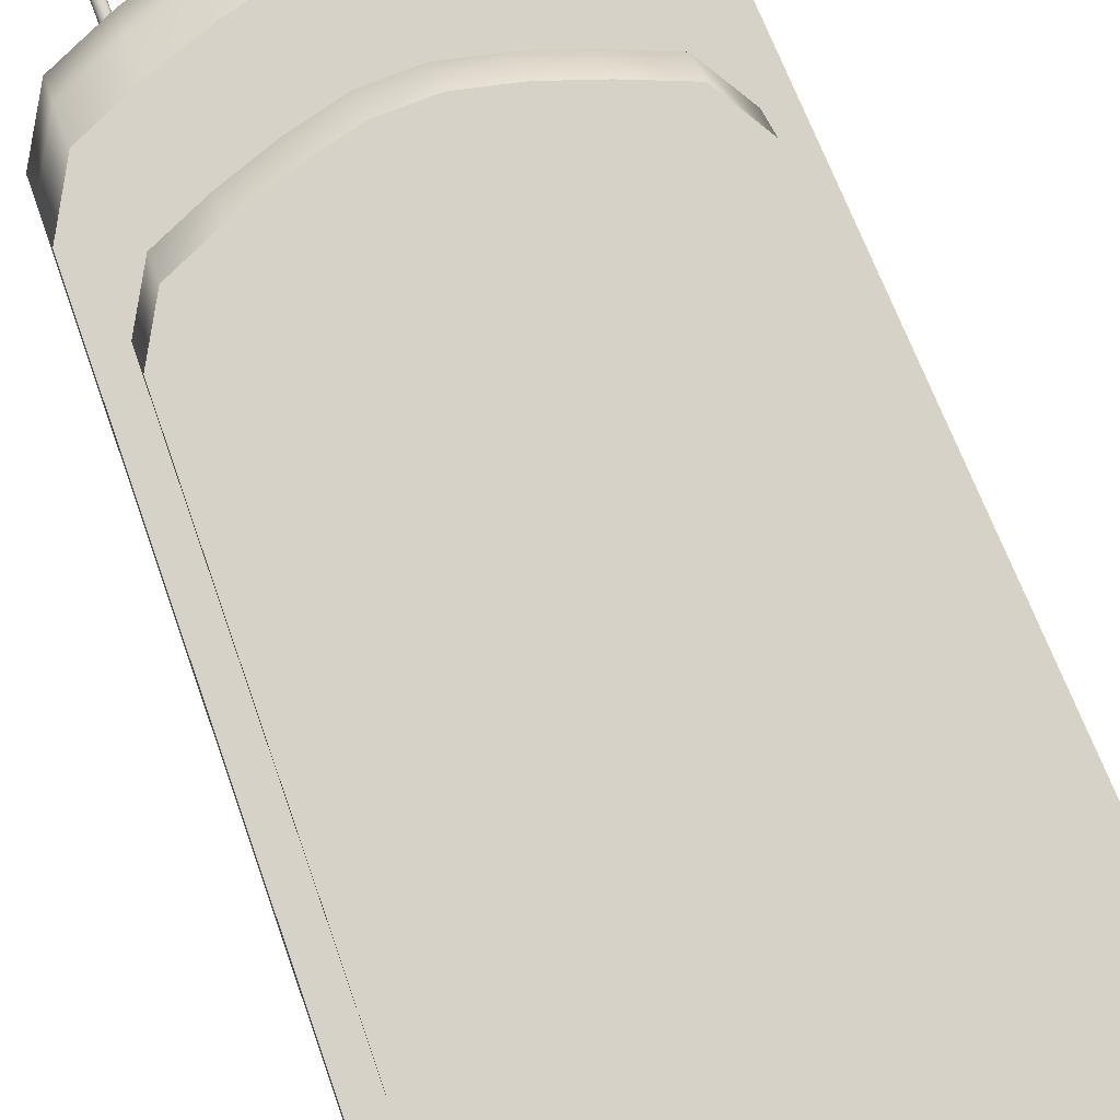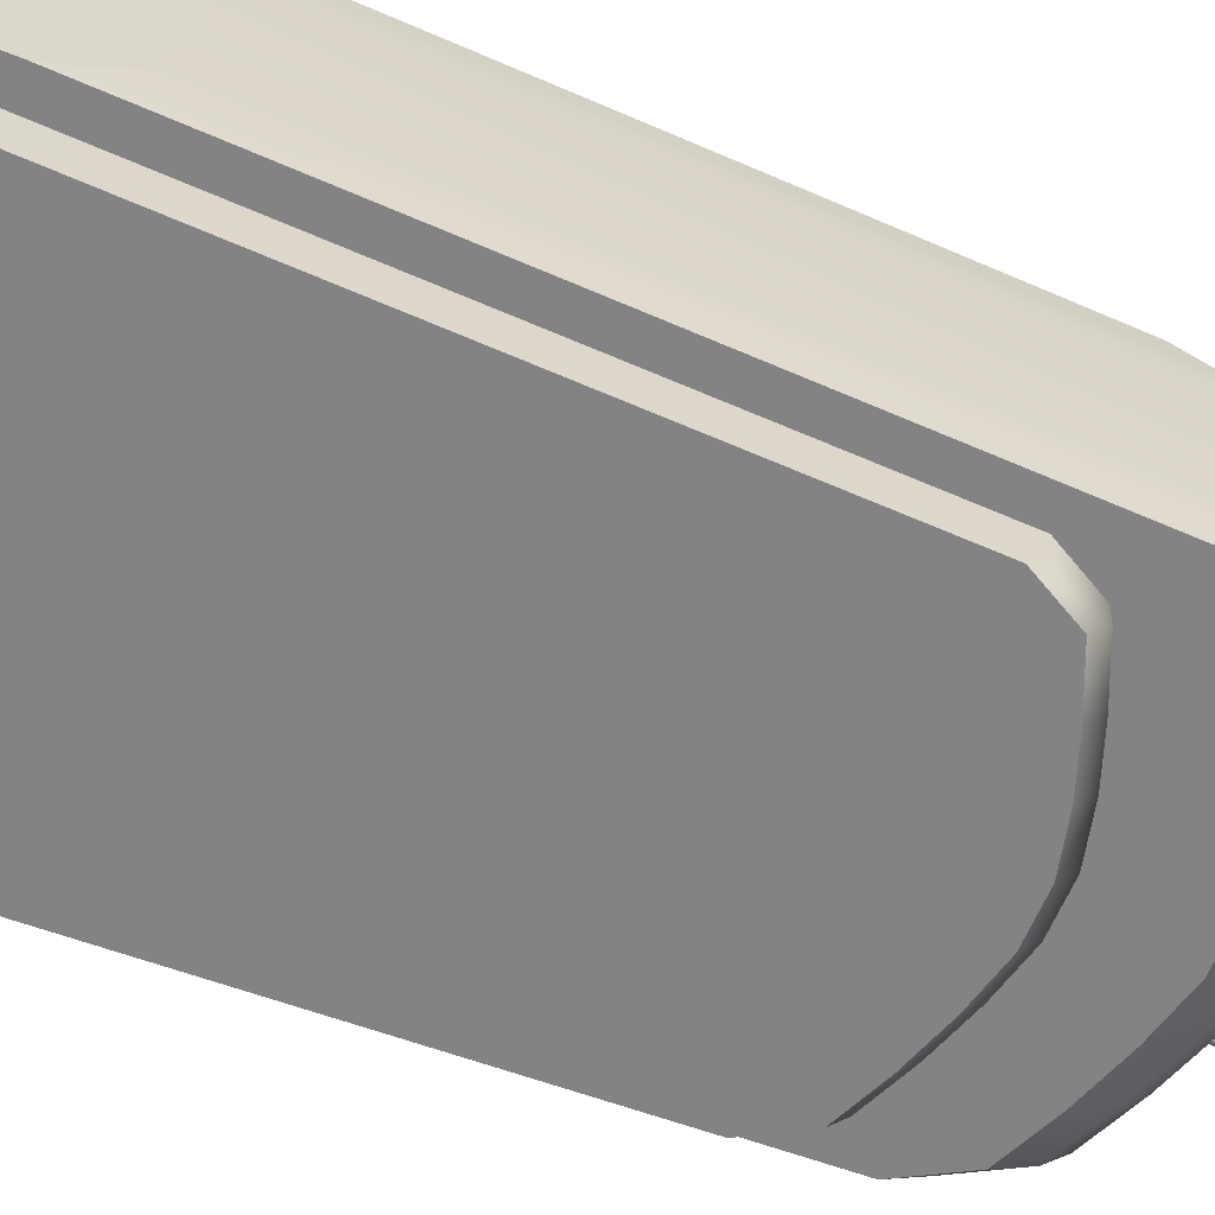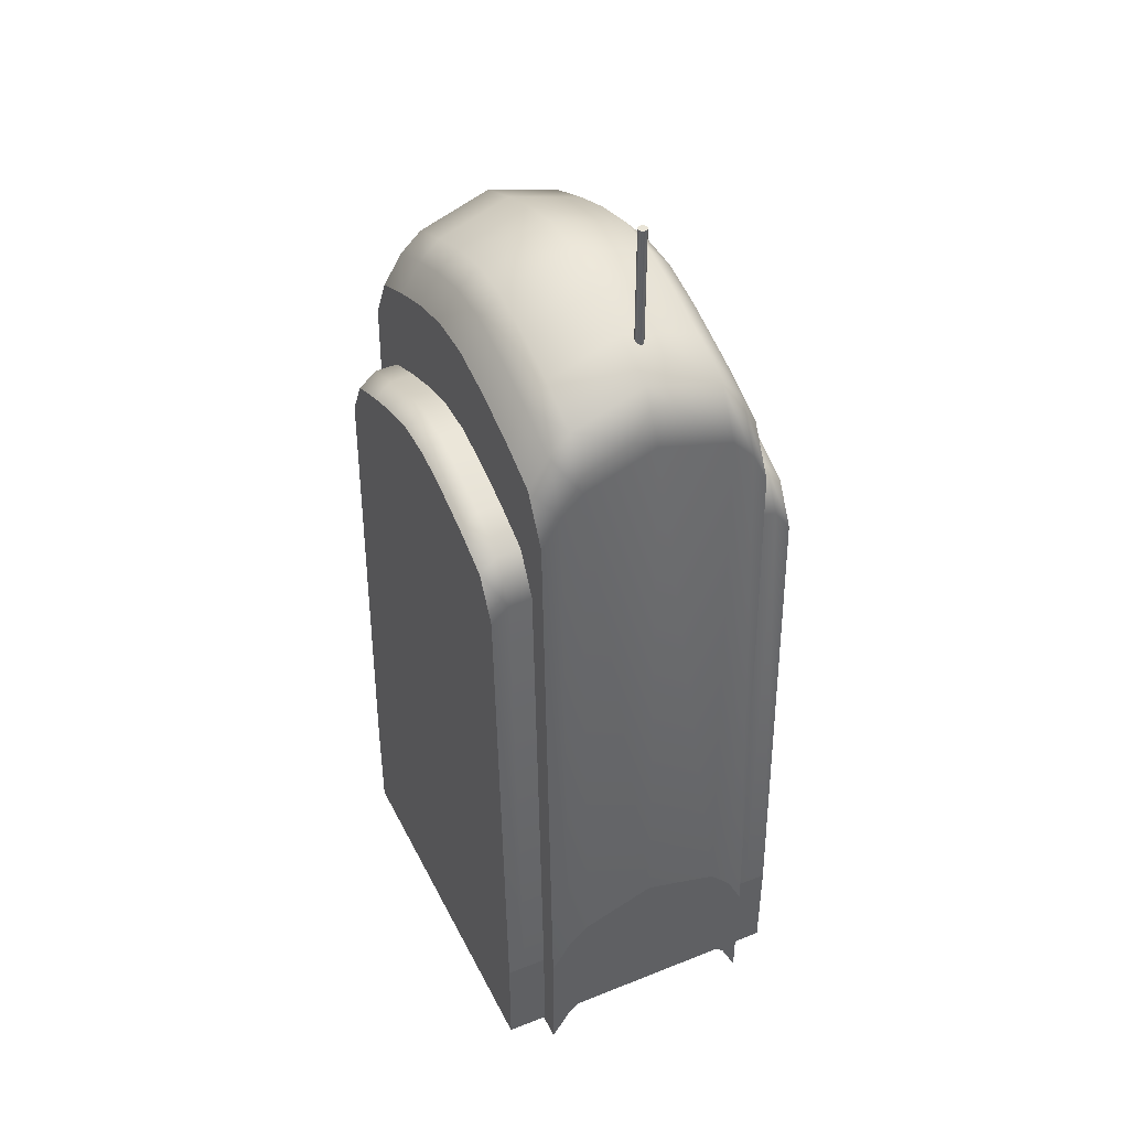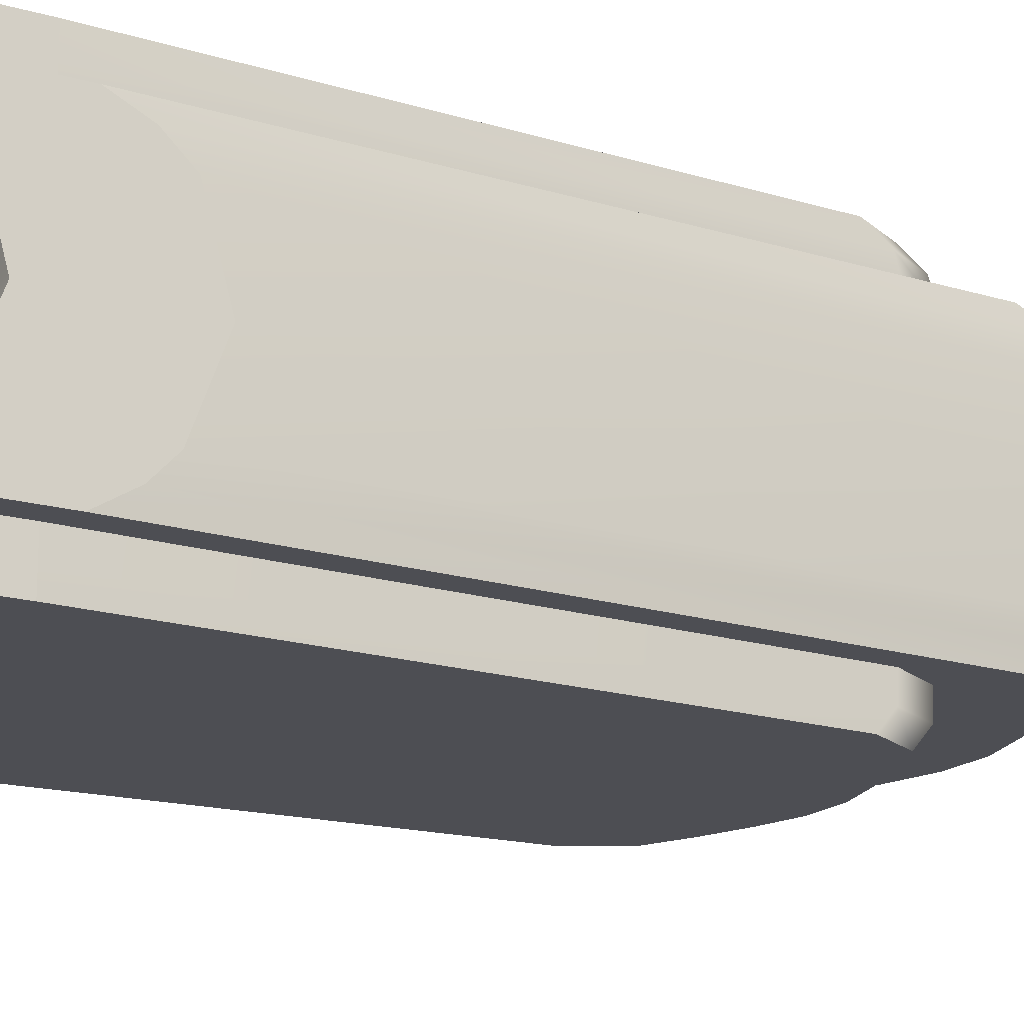
<metadata>
{"format":"obj","ext":"obj","renderer":"f3d","projection":"perspective","resolution":1024,"background":"white","views":[{"elev":78.1,"azim":-21.1,"up":"+Z"},{"elev":-61.2,"azim":67.7,"up":"+Z"},{"elev":43.2,"azim":-115.2,"up":"+Y"},{"elev":-17.3,"azim":60.0,"up":"+Z"}]}
</metadata>
<code>
v 0.4946 0.07294 5.627
v 8.393 0.07294 5.627
v 0.4946 2.271 5.627
v 8.393 2.271 5.627
v 0.4946 2.271 -0.8194
v 8.393 2.271 -0.8194
v 0.4946 0.07294 -0.8194
v 8.393 0.07294 -0.8194
v 1.344 13.76 5.627
v 1.344 13.76 -0.8194
v 1.344 0.07294 -0.8194
v 1.344 0.07294 5.627
v 2.239 14.15 5.627
v 2.239 14.15 -0.8194
v 2.239 0.07294 -0.8194
v 2.239 0.07294 5.627
v 3.129 14.45 5.627
v 3.129 14.45 -0.8194
v 3.129 0.07294 -0.8194
v 3.129 0.07294 5.627
v 4.023 14.67 5.627
v 4.023 14.67 -0.8194
v 4.023 0.07294 -0.8194
v 4.023 0.07294 5.627
v 4.907 14.67 5.627
v 4.907 14.67 -0.8194
v 4.907 0.07294 -0.8194
v 4.907 0.07294 5.627
v 5.797 14.45 -0.8194
v 5.797 0.07294 -0.8194
v 5.797 0.07294 5.627
v 5.797 14.45 5.627
v 6.641 14.15 5.627
v 6.641 14.15 -0.8194
v 6.641 0.07294 -0.8194
v 6.641 0.07294 5.627
v 7.564 13.76 5.627
v 7.564 13.76 -0.8194
v 7.564 0.07294 -0.8194
v 7.564 0.07294 5.627
v 0.8517 12.89 5.627
v 0.8517 12.89 -0.8194
v 0.8517 0.07294 -0.8194
v 0.8517 0.07294 5.627
v 8.042 12.89 5.627
v 8.042 12.89 -0.8194
v 8.042 0.07294 -0.8194
v 8.042 0.07294 5.627
v 0.8517 13.38 5.289
v 0.4946 2.271 5.18
v 0.4946 0.07294 5.18
v 0.8517 0.07294 5.18
v 1.344 0.07294 5.18
v 2.239 0.07294 5.18
v 3.129 0.07294 5.18
v 4.023 0.07294 5.18
v 4.907 0.07294 5.18
v 5.797 0.07294 5.18
v 6.641 0.07294 5.18
v 7.564 0.07294 5.18
v 8.042 0.07294 5.18
v 8.393 0.07294 5.18
v 8.393 2.271 5.18
v 8.042 13.38 5.289
v 7.564 14.24 5.289
v 6.641 14.63 5.289
v 5.797 14.94 5.289
v 4.907 15.15 5.289
v 4.023 15.15 5.289
v 3.129 14.94 5.289
v 2.239 14.63 5.289
v 1.344 14.24 5.289
v 0.8517 13.21 -0.4483
v 0.4946 2.271 -0.4482
v 0.4946 0.07294 -0.4482
v 0.8517 0.07294 -0.4483
v 1.344 0.07294 -0.4483
v 2.239 0.07294 -0.4483
v 3.129 0.07294 -0.4483
v 4.023 0.07294 -0.4483
v 4.907 0.07294 -0.4483
v 5.797 0.07294 -0.4483
v 6.641 0.07294 -0.4483
v 7.564 0.07294 -0.4483
v 8.042 0.07294 -0.4483
v 8.393 0.07294 -0.4482
v 8.393 2.271 -0.4482
v 8.042 13.21 -0.4483
v 7.564 14.07 -0.4483
v 6.641 14.46 -0.4483
v 5.797 14.77 -0.4483
v 4.907 14.98 -0.4483
v 4.023 14.98 -0.4483
v 3.129 14.77 -0.4483
v 2.239 14.46 -0.4483
v 1.344 14.07 -0.4483
v 0.8517 13.48 4.916
v 0.4946 2.271 4.916
v 0.4946 0.07294 4.916
v 0.8517 0.07294 4.916
v 1.344 0.07294 4.916
v 2.239 0.07294 4.916
v 3.129 0.07294 4.916
v 4.023 0.07294 4.916
v 4.907 0.07294 4.916
v 5.797 0.07294 4.916
v 6.641 0.07294 4.916
v 7.564 0.07294 4.916
v 8.042 0.07294 4.916
v 8.393 0.07294 4.916
v 8.393 2.271 4.916
v 8.042 13.48 4.916
v 7.564 14.34 4.916
v 6.641 14.73 4.916
v 5.797 15.03 4.916
v 4.907 15.25 4.916
v 4.023 15.25 4.916
v 3.129 15.03 4.916
v 2.239 14.73 4.916
v 1.344 14.34 4.916
v 0.001274 0 4.718
v 8.926 0 4.718
v 0.001274 2.542 4.718
v 8.926 2.542 4.718
v 0.001274 2.542 0.02792
v 8.926 2.542 0.02792
v 0.001274 0 0.02792
v 8.926 0 0.02792
v 0.9606 15.83 4.718
v 0.9606 15.83 0.02792
v 0.9606 0 0.02792
v 0.9606 0 4.718
v 1.972 16.28 4.718
v 1.972 16.28 0.02792
v 1.972 0 0.02792
v 1.972 0 4.718
v 2.978 16.63 4.718
v 2.978 16.63 0.02792
v 2.978 0 0.02792
v 2.978 0 4.718
v 3.988 16.88 4.718
v 3.988 16.88 0.02792
v 3.988 0 0.02792
v 3.988 0 4.718
v 4.986 16.88 4.718
v 4.986 16.88 0.02792
v 4.986 0 0.02792
v 4.986 0 4.718
v 5.992 16.63 0.02792
v 5.992 0 0.02792
v 5.992 0 4.718
v 5.992 16.63 4.718
v 6.946 16.28 4.718
v 6.946 16.28 0.02792
v 6.946 0 0.02792
v 6.946 0 4.718
v 7.988 15.83 4.718
v 7.988 15.83 0.02792
v 7.988 0 0.02792
v 7.988 0 4.718
v 0.4048 14.83 4.718
v 0.4048 14.83 0.02792
v 0.4048 0 0.02792
v 0.4048 0 4.718
v 8.529 14.83 4.718
v 8.529 14.83 0.02792
v 8.529 0 0.02792
v 8.529 0 4.718
v 0.4048 15.49 4.403
v 0.001274 3.209 4.403
v 0.001274 0.6673 4.403
v 0.4048 0.6673 4.403
v 0.9606 0.6673 4.403
v 1.972 0.6673 4.403
v 2.978 0.6673 4.403
v 3.988 0.6673 4.403
v 4.986 0.6673 4.403
v 5.992 0.6673 4.403
v 6.946 0.6673 4.403
v 7.988 0.6673 4.403
v 8.529 0.6673 4.403
v 8.926 0.6673 4.403
v 8.926 3.209 4.403
v 8.529 15.5 4.403
v 7.988 16.5 4.403
v 6.946 16.95 4.403
v 5.992 17.3 4.403
v 4.986 17.55 4.403
v 3.988 17.55 4.403
v 2.978 17.3 4.403
v 1.972 16.95 4.403
v 0.9606 16.5 4.403
v 0.4048 15.48 0.4274
v 0.001274 3.192 0.4274
v 0.001274 0.6501 0.4274
v 0.4048 0.6501 0.4274
v 0.9606 0.6501 0.4274
v 1.972 0.6501 0.4274
v 2.978 0.6501 0.4274
v 3.988 0.6501 0.4274
v 4.986 0.6501 0.4274
v 5.992 0.6501 0.4274
v 6.946 0.6501 0.4274
v 7.988 0.6501 0.4274
v 8.529 0.6501 0.4274
v 8.926 0.6501 0.4274
v 8.926 3.192 0.4274
v 8.529 15.48 0.4274
v 7.988 16.48 0.4274
v 6.946 16.93 0.4274
v 5.992 17.28 0.4274
v 4.986 17.53 0.4274
v 3.988 17.53 0.4274
v 2.978 17.28 0.4274
v 1.972 16.93 0.4274
v 0.9606 16.48 0.4274
v 0.4048 15.89 0.8678
v 0.001274 3.605 0.8678
v 0.001274 1.063 0.8678
v 0.4048 1.063 0.8678
v 0.9606 1.063 0.8678
v 1.972 1.063 0.8678
v 2.978 1.063 0.8678
v 3.988 1.063 0.8678
v 4.986 1.063 0.8678
v 5.992 1.063 0.8678
v 6.946 1.063 0.8678
v 7.988 1.063 0.8678
v 8.529 1.063 0.8678
v 8.926 1.063 0.8678
v 8.926 3.605 0.8678
v 8.529 15.89 0.8678
v 7.988 16.89 0.8678
v 6.946 17.34 0.8678
v 5.992 17.69 0.8678
v 4.986 17.94 0.8678
v 3.988 17.94 0.8678
v 2.978 17.69 0.8678
v 1.972 17.34 0.8678
v 0.9606 16.89 0.8678
v 0.4048 16 3.94
v 0.001274 3.712 3.94
v 0.001274 1.17 3.94
v 0.4048 1.17 3.94
v 0.9606 1.17 3.94
v 1.972 1.17 3.94
v 2.978 1.17 3.94
v 3.988 1.17 3.94
v 4.986 1.17 3.94
v 5.992 1.17 3.94
v 6.946 1.17 3.94
v 7.988 1.17 3.94
v 8.529 1.17 3.94
v 8.926 1.17 3.94
v 8.926 3.712 3.94
v 8.529 16 3.94
v 7.988 17 3.94
v 6.946 17.45 3.94
v 5.992 17.8 3.94
v 4.986 18.05 3.94
v 3.988 18.05 3.94
v 2.978 17.8 3.94
v 1.972 17.45 3.94
v 0.9606 17 3.94
v 0.4048 16.44 2.366
v 0.001274 4.16 2.366
v 0.001274 1.618 2.366
v 0.4048 1.618 2.366
v 0.9606 1.618 2.366
v 1.972 1.618 2.366
v 2.978 1.618 2.366
v 3.988 1.618 2.366
v 4.986 1.618 2.366
v 5.992 1.618 2.366
v 6.946 1.618 2.366
v 7.988 1.618 2.366
v 8.529 1.618 2.366
v 8.926 1.618 2.366
v 8.926 4.16 2.366
v 8.529 16.45 2.366
v 7.988 17.45 2.366
v 6.946 17.9 2.366
v 5.992 18.25 2.366
v 4.986 18.5 2.366
v 3.988 18.5 2.366
v 2.978 18.25 2.366
v 1.972 17.9 2.366
v 0.9606 17.45 2.366
v 1.945 17.02 2.644
v 1.932 17.02 2.618
v 1.911 17.02 2.597
v 1.885 17.02 2.584
v 1.856 17.02 2.579
v 1.827 17.02 2.584
v 1.801 17.02 2.597
v 1.78 17.02 2.618
v 1.767 17.02 2.644
v 1.763 17.02 2.673
v 1.767 17.02 2.702
v 1.78 17.02 2.728
v 1.801 17.02 2.749
v 1.827 17.02 2.762
v 1.856 17.02 2.767
v 1.885 17.02 2.762
v 1.911 17.02 2.749
v 1.932 17.02 2.728
v 1.945 17.02 2.702
v 1.95 17.02 2.673
v 1.945 20.17 2.644
v 1.932 20.17 2.618
v 1.911 20.17 2.597
v 1.885 20.17 2.584
v 1.856 20.17 2.579
v 1.827 20.17 2.584
v 1.801 20.17 2.597
v 1.78 20.17 2.618
v 1.767 20.17 2.644
v 1.763 20.17 2.673
v 1.767 20.17 2.702
v 1.78 20.17 2.728
v 1.801 20.17 2.749
v 1.827 20.17 2.762
v 1.856 20.17 2.767
v 1.885 20.17 2.762
v 1.911 20.17 2.749
v 1.932 20.17 2.728
v 1.945 20.17 2.702
v 1.95 20.17 2.673
v 1.856 17.02 2.673
v 1.856 20.17 2.673
f 1 44 41 3
f 3 41 49 50
f 5 42 43 7
f 51 52 44 1
f 2 62 63 4
f 51 1 3 50
f 9 13 71 72
f 11 10 14 15
f 12 53 54 16
f 9 12 16 13
f 13 17 70 71
f 15 14 18 19
f 16 54 55 20
f 13 16 20 17
f 17 21 69 70
f 19 18 22 23
f 20 55 56 24
f 17 20 24 21
f 21 25 68 69
f 23 22 26 27
f 24 56 57 28
f 21 24 28 25
f 25 32 67 68
f 27 26 29 30
f 28 57 58 31
f 25 28 31 32
f 30 29 34 35
f 31 58 59 36
f 32 31 36 33
f 67 32 33 66
f 66 33 37 65
f 35 34 38 39
f 36 59 60 40
f 33 36 40 37
f 65 37 45 64
f 39 38 46 47
f 40 60 61 48
f 37 40 48 45
f 41 9 72 49
f 43 42 10 11
f 44 52 53 12
f 41 44 12 9
f 64 45 4 63
f 47 46 6 8
f 48 61 62 2
f 45 48 2 4
f 50 49 97 98
f 99 51 50 98
f 99 100 52 51
f 53 52 100 101
f 54 53 101 102
f 55 54 102 103
f 56 55 103 104
f 57 56 104 105
f 58 57 105 106
f 59 58 106 107
f 60 59 107 108
f 61 60 108 109
f 62 61 109 110
f 63 62 110 111
f 112 64 63 111
f 113 65 64 112
f 114 66 65 113
f 115 67 66 114
f 68 67 115 116
f 69 68 116 117
f 70 69 117 118
f 71 70 118 119
f 72 71 119 120
f 49 72 120 97
f 74 73 42 5
f 7 75 74 5
f 7 43 76 75
f 77 76 43 11
f 78 77 11 15
f 79 78 15 19
f 80 79 19 23
f 81 80 23 27
f 82 81 27 30
f 83 82 30 35
f 84 83 35 39
f 85 84 39 47
f 86 85 47 8
f 87 86 8 6
f 46 88 87 6
f 38 89 88 46
f 34 90 89 38
f 29 91 90 34
f 92 91 29 26
f 93 92 26 22
f 94 93 22 18
f 95 94 18 14
f 96 95 14 10
f 73 96 10 42
f 98 97 73 74
f 75 99 98 74
f 75 76 100 99
f 101 100 76 77
f 102 101 77 78
f 103 102 78 79
f 104 103 79 80
f 105 104 80 81
f 106 105 81 82
f 107 106 82 83
f 108 107 83 84
f 109 108 84 85
f 110 109 85 86
f 111 110 86 87
f 88 112 111 87
f 89 113 112 88
f 90 114 113 89
f 91 115 114 90
f 116 115 91 92
f 117 116 92 93
f 118 117 93 94
f 119 118 94 95
f 120 119 95 96
f 97 120 96 73
f 121 164 161 123
f 123 161 169 170
f 125 162 163 127
f 171 172 164 121
f 122 182 183 124
f 171 121 123 170
f 129 133 191 192
f 131 130 134 135
f 132 173 174 136
f 129 132 136 133
f 133 137 190 191
f 135 134 138 139
f 136 174 175 140
f 133 136 140 137
f 137 141 189 190
f 139 138 142 143
f 140 175 176 144
f 137 140 144 141
f 141 145 188 189
f 143 142 146 147
f 144 176 177 148
f 141 144 148 145
f 145 152 187 188
f 147 146 149 150
f 148 177 178 151
f 145 148 151 152
f 150 149 154 155
f 151 178 179 156
f 152 151 156 153
f 187 152 153 186
f 186 153 157 185
f 155 154 158 159
f 156 179 180 160
f 153 156 160 157
f 185 157 165 184
f 159 158 166 167
f 160 180 181 168
f 157 160 168 165
f 161 129 192 169
f 163 162 130 131
f 164 172 173 132
f 161 164 132 129
f 184 165 124 183
f 167 166 126 128
f 168 181 182 122
f 165 168 122 124
f 170 169 241 242
f 243 171 170 242
f 243 244 172 171
f 173 172 244 245
f 174 173 245 246
f 175 174 246 247
f 176 175 247 248
f 177 176 248 249
f 178 177 249 250
f 179 178 250 251
f 180 179 251 252
f 181 180 252 253
f 182 181 253 254
f 183 182 254 255
f 256 184 183 255
f 257 185 184 256
f 258 186 185 257
f 259 187 186 258
f 188 187 259 260
f 189 188 260 261
f 190 189 261 262
f 191 190 262 263
f 192 191 263 264
f 169 192 264 241
f 194 193 162 125
f 127 195 194 125
f 127 163 196 195
f 197 196 163 131
f 198 197 131 135
f 199 198 135 139
f 200 199 139 143
f 201 200 143 147
f 202 201 147 150
f 203 202 150 155
f 204 203 155 159
f 205 204 159 167
f 206 205 167 128
f 207 206 128 126
f 166 208 207 126
f 158 209 208 166
f 154 210 209 158
f 149 211 210 154
f 212 211 149 146
f 213 212 146 142
f 214 213 142 138
f 215 214 138 134
f 216 215 134 130
f 193 216 130 162
f 218 217 193 194
f 195 219 218 194
f 195 196 220 219
f 221 220 196 197
f 222 221 197 198
f 223 222 198 199
f 224 223 199 200
f 225 224 200 201
f 226 225 201 202
f 227 226 202 203
f 228 227 203 204
f 229 228 204 205
f 230 229 205 206
f 231 230 206 207
f 208 232 231 207
f 209 233 232 208
f 210 234 233 209
f 211 235 234 210
f 236 235 211 212
f 237 236 212 213
f 238 237 213 214
f 239 238 214 215
f 240 239 215 216
f 217 240 216 193
f 242 241 265 266
f 267 243 242 266
f 267 268 244 243
f 245 244 268 269
f 246 245 269 270
f 247 246 270 271
f 248 247 271 272
f 249 248 272 273
f 250 249 273 274
f 251 250 274 275
f 252 251 275 276
f 253 252 276 277
f 254 253 277 278
f 255 254 278 279
f 280 256 255 279
f 281 257 256 280
f 282 258 257 281
f 283 259 258 282
f 260 259 283 284
f 261 260 284 285
f 262 261 285 286
f 263 262 286 287
f 264 263 287 288
f 241 264 288 265
f 266 265 217 218
f 219 267 266 218
f 219 220 268 267
f 269 268 220 221
f 270 269 221 222
f 271 270 222 223
f 272 271 223 224
f 273 272 224 225
f 274 273 225 226
f 275 274 226 227
f 276 275 227 228
f 277 276 228 229
f 278 277 229 230
f 279 278 230 231
f 232 280 279 231
f 233 281 280 232
f 234 282 281 233
f 235 283 282 234
f 284 283 235 236
f 285 284 236 237
f 286 285 237 238
f 287 286 238 239
f 288 287 239 240
f 265 288 240 217
f 289 290 310 309
f 290 291 311 310
f 291 292 312 311
f 292 293 313 312
f 293 294 314 313
f 294 295 315 314
f 295 296 316 315
f 296 297 317 316
f 297 298 318 317
f 298 299 319 318
f 299 300 320 319
f 300 301 321 320
f 301 302 322 321
f 302 303 323 322
f 303 304 324 323
f 304 305 325 324
f 305 306 326 325
f 306 307 327 326
f 307 308 328 327
f 308 289 309 328
f 290 289 329
f 291 290 329
f 292 291 329
f 293 292 329
f 294 293 329
f 295 294 329
f 296 295 329
f 297 296 329
f 298 297 329
f 299 298 329
f 300 299 329
f 301 300 329
f 302 301 329
f 303 302 329
f 304 303 329
f 305 304 329
f 306 305 329
f 307 306 329
f 308 307 329
f 289 308 329
f 309 310 330
f 310 311 330
f 311 312 330
f 312 313 330
f 313 314 330
f 314 315 330
f 315 316 330
f 316 317 330
f 317 318 330
f 318 319 330
f 319 320 330
f 320 321 330
f 321 322 330
f 322 323 330
f 323 324 330
f 324 325 330
f 325 326 330
f 326 327 330
f 327 328 330
f 328 309 330

</code>
